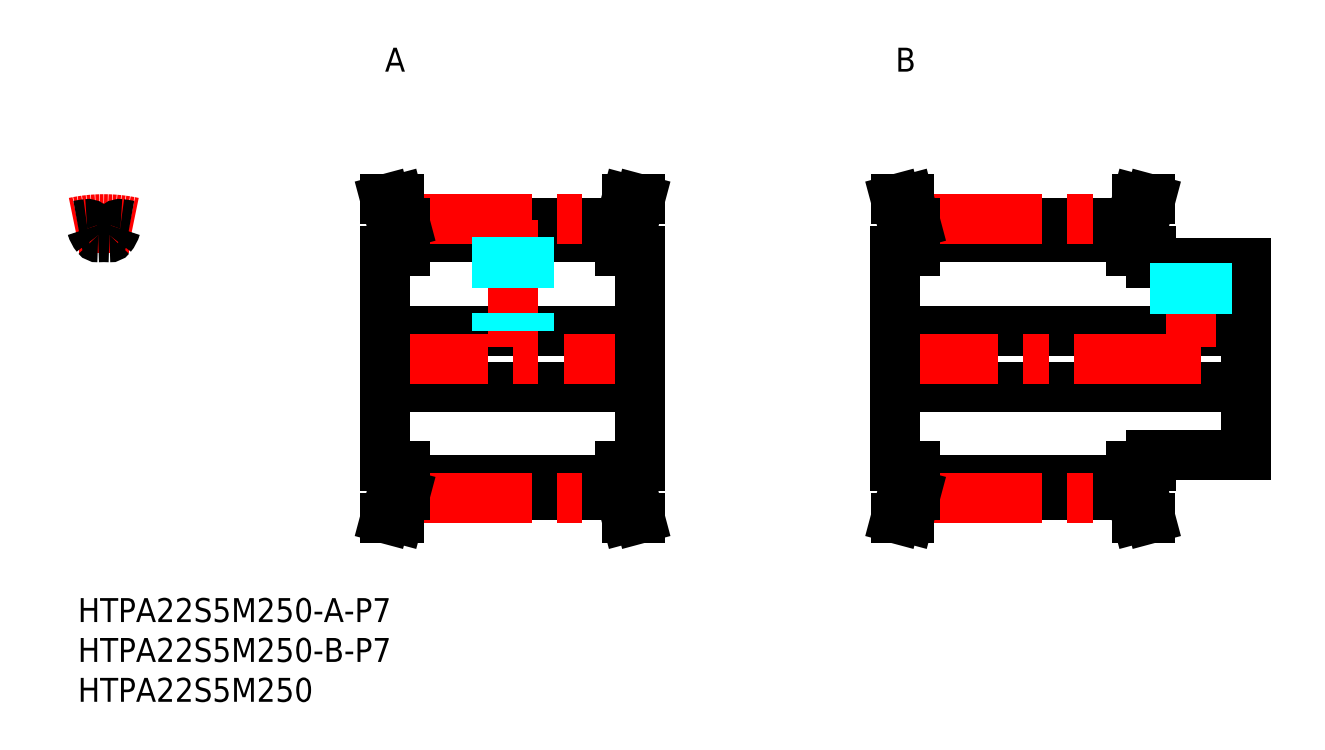
<metadata>
{"format":"dxf","ext":"dxf","renderer":"ezdxf+matplotlib","layout":"modelspace","background":"white","min_lineweight":24,"dpi":150}
</metadata>
<code>
0
SECTION
2
ENTITIES
0
LINE
8
MSM_CONTINUOUS
10
102.5
20
33.5
30
0
11
146.5
21
33.5
31
0
0
LINE
8
MSM_CONTINUOUS
10
102.5
20
26.5
30
0
11
146.5
21
26.5
31
0
0
LINE
8
MSM_CONTINUOUS
10
134.5
20
10
30
0
11
132.8
21
10
31
0
0
LINE
8
MSM_CONTINUOUS
10
132
20
16.5
30
0
11
134.5
21
16.5
31
0
0
LINE
8
MSM_CONTINUOUS
10
132
20
43.5
30
0
11
134.5
21
43.5
31
0
0
LINE
8
MSM_CONTINUOUS
10
134.5
20
50
30
0
11
132.8
21
50
31
0
0
LINE
8
MSM_CENTER
10
99.5
20
30
30
0
11
149.5
21
30
31
0
0
LINE
8
MSM_CONTINUOUS
10
38.5
20
33.5
30
0
11
70.5
21
33.5
31
0
0
LINE
8
MSM_CONTINUOUS
10
38.5
20
26.5
30
0
11
70.5
21
26.5
31
0
0
LINE
8
MSM_CONTINUOUS
10
41
20
45.25
30
0
11
68
21
45.25
31
0
0
LINE
8
MSM_CONTINUOUS
10
41
20
47.02
30
0
11
68
21
47.02
31
0
0
LINE
8
MSM_CONTINUOUS
10
41
20
12.98
30
0
11
68
21
12.98
31
0
0
LINE
8
MSM_CONTINUOUS
10
41
20
14.75
30
0
11
68
21
14.75
31
0
0
LINE
8
MSM_CENTER
10
35.5
20
30
30
0
11
73.5
21
30
31
0
0
LINE
8
MSM_CENTER
10
41
20
12.5
30
0
11
68
21
12.5
31
0
0
LINE
8
MSM_CENTER
10
41
20
47.51
30
0
11
68
21
47.51
31
0
0
LINE
8
MSM_CONTINUOUS
10
38.5
20
16.5
30
0
11
38.5
21
43.5
31
0
0
LINE
8
MSM_CONTINUOUS
10
38.55
20
10
30
0
11
40.2
21
10
31
0
0
LINE
8
MSM_CONTINUOUS
10
38.5
20
16.5
30
0
11
41
21
16.5
31
0
0
LINE
8
MSM_CONTINUOUS
10
39.4
20
13.19
30
0
11
38.55
21
10
31
0
0
LINE
8
MSM_CONTINUOUS
10
39.4
20
16.5
30
0
11
39.4
21
13.19
31
0
0
LINE
8
MSM_CONTINUOUS
10
41
20
12.98
30
0
11
40.2
21
10
31
0
0
LINE
8
MSM_CONTINUOUS
10
41
20
12.98
30
0
11
41
21
16.5
31
0
0
LINE
8
MSM_CONTINUOUS
10
38.55
20
50
30
0
11
40.2
21
50
31
0
0
LINE
8
MSM_CONTINUOUS
10
38.5
20
43.5
30
0
11
41
21
43.5
31
0
0
LINE
8
MSM_CONTINUOUS
10
39.4
20
46.81
30
0
11
38.55
21
50
31
0
0
LINE
8
MSM_CONTINUOUS
10
39.4
20
43.5
30
0
11
39.4
21
46.81
31
0
0
LINE
8
MSM_CONTINUOUS
10
41
20
47.02
30
0
11
40.2
21
50
31
0
0
LINE
8
MSM_CONTINUOUS
10
41
20
43.5
30
0
11
41
21
47.02
31
0
0
LINE
8
MSM_CONTINUOUS
10
70.5
20
16.5
30
0
11
70.5
21
43.5
31
0
0
LINE
8
MSM_CONTINUOUS
10
69.6
20
13.19
30
0
11
70.45
21
10
31
0
0
LINE
8
MSM_CONTINUOUS
10
68
20
12.98
30
0
11
68.8
21
10
31
0
0
LINE
8
MSM_CONTINUOUS
10
70.45
20
10
30
0
11
68.8
21
10
31
0
0
LINE
8
MSM_CONTINUOUS
10
68
20
12.98
30
0
11
68
21
16.5
31
0
0
LINE
8
MSM_CONTINUOUS
10
69.6
20
16.5
30
0
11
69.6
21
13.19
31
0
0
LINE
8
MSM_CONTINUOUS
10
68
20
16.5
30
0
11
70.5
21
16.5
31
0
0
LINE
8
MSM_CONTINUOUS
10
105
20
14.74
30
0
11
132
21
14.74
31
0
0
LINE
8
MSM_CONTINUOUS
10
105
20
12.97
30
0
11
132
21
12.97
31
0
0
LINE
8
MSM_CENTER
10
105
20
12.49
30
0
11
132
21
12.49
31
0
0
LINE
8
MSM_CONTINUOUS
10
103.4
20
13.19
30
0
11
102.5
21
10
31
0
0
LINE
8
MSM_CONTINUOUS
10
105
20
12.97
30
0
11
105
21
16.5
31
0
0
LINE
8
MSM_CONTINUOUS
10
102.5
20
10
30
0
11
104.2
21
10
31
0
0
LINE
8
MSM_CONTINUOUS
10
105
20
12.98
30
0
11
104.2
21
10
31
0
0
LINE
8
MSM_CONTINUOUS
10
102.5
20
16.5
30
0
11
105
21
16.5
31
0
0
LINE
8
MSM_CONTINUOUS
10
103.4
20
16.5
30
0
11
103.4
21
13.19
31
0
0
LINE
8
MSM_CONTINUOUS
10
132
20
12.97
30
0
11
132
21
16.5
31
0
0
LINE
8
MSM_CONTINUOUS
10
132
20
12.98
30
0
11
132.8
21
10
31
0
0
LINE
8
MSM_CENTER
10
54.5
20
31.5
30
0
11
54.5
21
49.5
31
0
0
LINE
8
MSM_CONTINUOUS
10
69.6
20
46.81
30
0
11
70.45
21
50
31
0
0
LINE
8
MSM_CONTINUOUS
10
68
20
47.02
30
0
11
68.8
21
50
31
0
0
LINE
8
MSM_CONTINUOUS
10
68
20
43.5
30
0
11
70.5
21
43.5
31
0
0
LINE
8
MSM_CONTINUOUS
10
69.6
20
43.5
30
0
11
69.6
21
46.81
31
0
0
LINE
8
MSM_CONTINUOUS
10
68
20
43.5
30
0
11
68
21
47.02
31
0
0
LINE
8
MSM_CONTINUOUS
10
70.45
20
50
30
0
11
68.8
21
50
31
0
0
LINE
8
MSM_CONTINUOUS
10
105
20
45.25
30
0
11
132
21
45.25
31
0
0
LINE
8
MSM_CONTINUOUS
10
105
20
47.02
30
0
11
132
21
47.02
31
0
0
LINE
8
MSM_CENTER
10
105
20
47.5
30
0
11
132
21
47.5
31
0
0
LINE
8
MSM_CONTINUOUS
10
105
20
47.02
30
0
11
104.2
21
50
31
0
0
LINE
8
MSM_CONTINUOUS
10
103.4
20
46.81
30
0
11
102.5
21
50
31
0
0
LINE
8
MSM_CONTINUOUS
10
102.5
20
43.5
30
0
11
105
21
43.5
31
0
0
LINE
8
MSM_CONTINUOUS
10
103.4
20
43.5
30
0
11
103.4
21
46.81
31
0
0
LINE
8
MSM_CONTINUOUS
10
105
20
43.5
30
0
11
105
21
47.02
31
0
0
LINE
8
MSM_CONTINUOUS
10
102.5
20
50
30
0
11
104.2
21
50
31
0
0
LINE
8
MSM_CONTINUOUS
10
132
20
47.02
30
0
11
132.8
21
50
31
0
0
LINE
8
MSM_CONTINUOUS
10
132
20
43.5
30
0
11
132
21
47.02
31
0
0
LINE
8
MSM_CONTINUOUS
10
146.5
20
18
30
0
11
146.5
21
42
31
0
0
LINE
8
MSM_CONTINUOUS
10
134.5
20
18
30
0
11
146.5
21
18
31
0
0
LINE
8
MSM_CONTINUOUS
10
133.6
20
13.19
30
0
11
134.5
21
10
31
0
0
LINE
8
MSM_CONTINUOUS
10
133.6
20
16.5
30
0
11
133.6
21
13.19
31
0
0
LINE
8
MSM_CONTINUOUS
10
134.5
20
16.5
30
0
11
134.5
21
18
31
0
0
LINE
8
MSM_CONTINUOUS
10
134.5
20
42
30
0
11
134.5
21
43.5
31
0
0
LINE
8
MSM_CENTER
10
139.5
20
31.5
30
0
11
139.5
21
44
31
0
0
LINE
8
MSM_CONTINUOUS
10
134.5
20
42
30
0
11
146.5
21
42
31
0
0
LINE
8
MSM_CONTINUOUS
10
133.6
20
46.81
30
0
11
134.5
21
50
31
0
0
LINE
8
MSM_CONTINUOUS
10
133.6
20
43.5
30
0
11
133.6
21
46.81
31
0
0
INSERT
8
MSM_CONTINUOUS
2
*U3
10
0
20
0
30
0
0
INSERT
8
MSM_CONTINUOUS
2
*U4
10
0
20
0
30
0
0
INSERT
8
MSM_CONTINUOUS
2
*U5
10
0
20
0
30
0
0
LINE
8
MSM_CONTINUOUS
10
102.5
20
16.5
30
0
11
102.5
21
43.5
31
0
0
INSERT
8
MSM_CONTINUOUS
2
*U6
10
0
20
0
30
0
0
INSERT
8
MSM_CONTINUOUS
2
*U7
10
0
20
0
30
0
0
LINE
8
MSM_CENTER
10
3.25
20
43.25
30
0
11
3.25
21
49.5
31
0
0
ARC
8
MSM_CENTER
10
3.25
20
30
30
0
40
17.5
50
77.63
51
102.4
0
ARC
8
MSM_CONTINUOUS
10
3.25
20
30
30
0
40
17.02
50
97.15
51
101
0
ARC
8
MSM_CONTINUOUS
10
1.2
20
46.35
30
0
40
0.55
50
16.07
51
97.15
0
ARC
8
MSM_CONTINUOUS
10
1.625
20
47.41
30
0
40
3.275
50
320.7
51
343.9
0
ARC
8
MSM_CONTINUOUS
10
5.3
20
46.35
30
0
40
0.55
50
82.85
51
163.9
0
ARC
8
MSM_CONTINUOUS
10
4.875
20
47.41
30
0
40
3.275
50
196.1
51
219.3
0
ARC
8
MSM_CONTINUOUS
10
2.535
20
45.49
30
0
40
0.25
50
219.3
51
272.6
0
ARC
8
MSM_CONTINUOUS
10
3.25
20
30
30
0
40
15.25
50
87.36
51
92.64
0
ARC
8
MSM_CONTINUOUS
10
3.965
20
45.49
30
0
40
0.25
50
267.4
51
320.7
0
ARC
8
MSM_CONTINUOUS
10
3.25
20
30
30
0
40
17.02
50
78.99
51
82.85
0
LINE
8
MSM_DASHED
10
56.5
20
45.26
30
0
11
56.5
21
33.5
31
0
0
LINE
8
MSM_DASHED
10
56.12
20
45.26
30
0
11
56.12
21
33.5
31
0
0
LINE
8
MSM_DASHED
10
52.88
20
45.26
30
0
11
52.88
21
33.5
31
0
0
LINE
8
MSM_DASHED
10
52.5
20
45.26
30
0
11
52.5
21
33.5
31
0
0
LINE
8
MSM_DASHED
10
141.5
20
42
30
0
11
141.5
21
33.5
31
0
0
LINE
8
MSM_DASHED
10
141.1
20
42
30
0
11
141.1
21
33.5
31
0
0
LINE
8
MSM_DASHED
10
137.9
20
42
30
0
11
137.9
21
33.5
31
0
0
LINE
8
MSM_DASHED
10
137.5
20
42
30
0
11
137.5
21
33.5
31
0
0
ENDSEC
0
EOF

</code>
